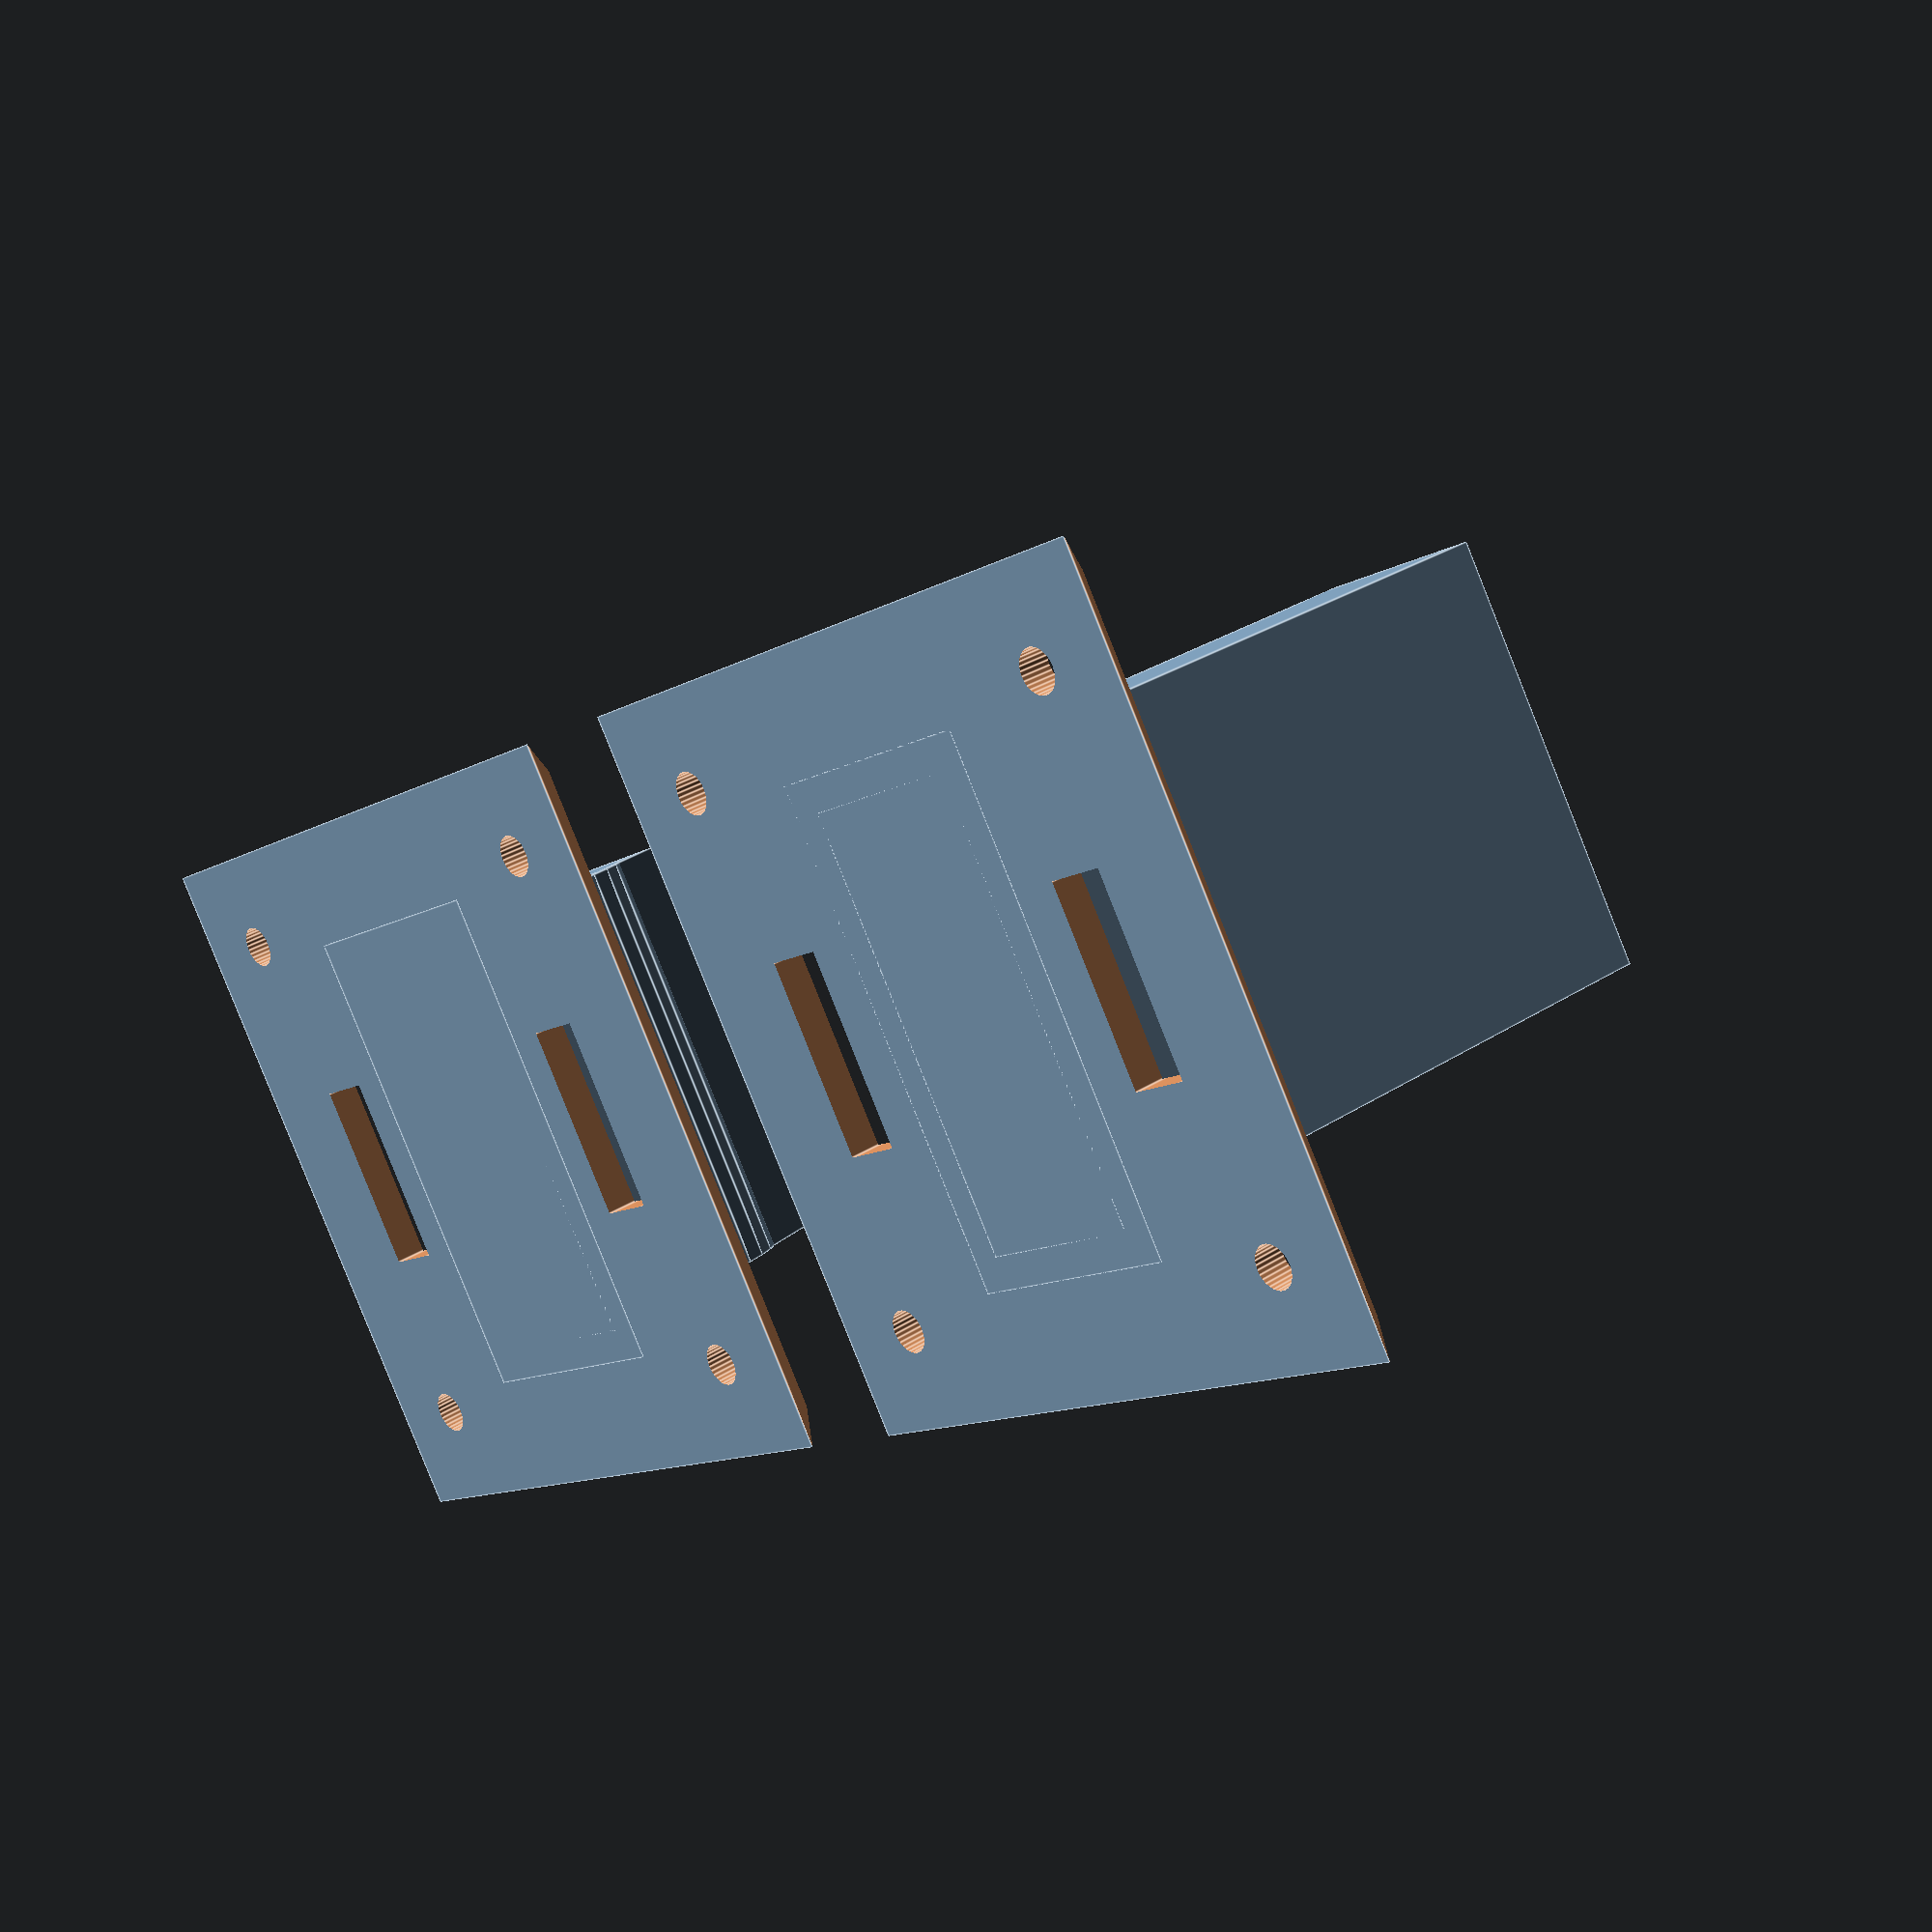
<openscad>
// title      : RoboGen parametric A part
// author     : Alice Concordel
// date     : 01.12.2016

//The parametric part is in two parts, A and B. They should be printed  as two parts then assembled with glue.
parametricJointPartA(0.03,0,0); //the first parameter is the length of the joint, the second parameter is the angle beta (only for non-planar robots)
translate([40, 0, 0]) parametricJointPartB(0,20,0); //the parameter is the angle of the parametric part

module parametricJointPartA(length, alpha, beta)
{
//plate parameters
	lengthSlide = 34;
	widthSlide = 34;
	heightSlide = 1.5;

	radiusHole = 1;

//wire hole parameters
	lengthWire = 3;
	widthWire = 9;
	heightWire = heightSlide;

//shaft part parameters
	lengthShaft = 20;
	widthShaft = 9;

// apply transformations to the parameter
length = length*1000; //convert to mm
	union()
	{
		difference()
		{
			// starting plate
			cube([lengthSlide,widthSlide,heightSlide]);
		
			union()
			{
			// chamfer the edges
				rotate ([0,-45,0]) cube([3,widthSlide,3]);
				rotate([45,0,0]) cube([lengthSlide,3,3]);
				translate([lengthSlide,0,0]) rotate([0,-45,0]) cube([3,widthSlide,3]);
				translate([0,widthSlide,0]) rotate([45,0,0]) cube([lengthSlide,3,3]);

			// holes in the plate
					//round
				translate([4.5,4.5,-0.5]) cylinder(r = radiusHole, h = heightSlide+1, $fn = 30);
				translate([lengthSlide-4.5,4.5,-0.5]) cylinder(r = radiusHole, h = heightSlide+1, $fn = 30);
				translate([4.5,widthSlide-4.5,-0.5]) cylinder(r = radiusHole, h = heightSlide+1, $fn = 30);
				translate([lengthSlide-4.5,widthSlide-4.5,-0.5]) cylinder(r = radiusHole, h = heightSlide+1, $fn = 30);
					
					//rectangular holes (only present if the shaft is not rotated)
				if(beta == 0){
				translate([7-lengthWire/2,widthSlide/2-widthWire/2,-0.5]) cube([lengthWire,widthWire,heightSlide+1]);
				translate([lengthSlide-7-lengthWire/2,widthSlide/2-widthWire/2,-0.5]) cube([lengthWire,widthWire,heightSlide+1]);
				}
			}
		}

	//the shaft
		//========================== beta paramter below: rotates the whole thing if needed
		translate([lengthSlide/2,widthSlide/2,0]) rotate([0,0,beta]) translate([-lengthSlide/2,-widthSlide/2,0]) 
	union()
	{
		//main long part 
		//========================== length parameter below
			difference()
			{
			translate([lengthSlide/2-widthShaft/2,widthSlide/2-lengthShaft/2,0]) cube([widthShaft,lengthShaft,length+heightSlide]);
			translate([lengthSlide/2-(widthShaft-4)/2,widthSlide/2-(lengthShaft-4)/2,heightSlide]) cube([widthShaft-4,lengthShaft-4,length+0.5]);
			}

		//chamfer the edges of the shaft base
			difference()
			{
				translate([lengthSlide/2-(widthShaft+3)/2,widthSlide/2-(lengthShaft+3)/2]) cube([widthShaft+3,lengthShaft+3,3]);
				union()
				{
				translate([lengthSlide/2-widthShaft/2-1.5,0,1.5]) rotate ([0,-45,0]) cube([1.5*sqrt(2),widthSlide,1.5*sqrt(2)]);
				translate([0,widthSlide/2-lengthShaft/2-1.5,1.5]) rotate([45,0,0]) cube([lengthSlide,1.5*sqrt(2),1.5*sqrt(2)]);
				translate([lengthSlide/2+widthShaft/2+1.5,0,1.5]) rotate([0,-45,0]) cube([1.5*sqrt(2),widthSlide,1.5*sqrt(2)]);
				translate([0,widthSlide/2+lengthShaft/2+1.5,1.5]) rotate([45,0,0]) cube([lengthSlide,1.5*sqrt(2),1.5*sqrt(2)]);
				}
			}
		}
	}
}

module parametricJointPartB(length,alpha,beta)
{
//plate parameters
	lengthSlide = 34;
	widthSlide = 34;
	heightSlide = 1.5;
	
	radiusHole = 1;

//wire hole parameters
	lengthWire = 3;
	widthWire = 9;
	heightWire = heightSlide;

//joint base parameters
	lengthBase = 10;
	widthBase = 20;
	heightBase = 6;
	
//cylinder parameters
	radiusCylinderBase = 5;
	heightCylinderBase = 20;
	
//rotating cube top part parameters
	lengthTop = 9;
	widthTop = 20;
	heightTop = 5;
	
	lengthEnd = 4;
	widthEnd = 15;
	heightEnd = 10;
	
	
	union()
	{
		difference()
		{
			// starting plate
			cube([lengthSlide,widthSlide,1.5]);
			
			union()
			{
			// chamfer the edges of the plate
				rotate ([0,-45,0]) cube([3,widthSlide,3]);
				rotate([45,0,0]) cube([lengthSlide,3,3]);
				translate([lengthSlide,0,0]) rotate([0,-45,0]) cube([3,widthSlide,3]);
				translate([0,widthSlide,0]) rotate([45,0,0]) cube([lengthSlide,3,3]);

			// holes in the plate
					//round holes
				translate([4.5,4.5,-0.5]) cylinder(r = radiusHole, h = heightSlide+1, $fn = 30);
				translate([lengthSlide-4.5,4.5,-0.5]) cylinder(r = radiusHole, h = heightSlide+1, $fn = 30);
				translate([4.5,widthSlide-4.5,-0.5]) cylinder(r = radiusHole, h = heightSlide+1, $fn = 30);
				translate([lengthSlide-4.5,widthSlide-4.5,-0.5]) cylinder(r = radiusHole, h = heightSlide+1, $fn = 30);
				
					//rectangular wire holes
				translate([7-lengthWire/2,widthSlide/2-widthWire/2,-0.5]) cube([lengthWire,widthWire,heightWire+1]);
				translate([lengthSlide-7-lengthWire/2,widthSlide/2-widthWire/2,-0.5]) cube([lengthWire,widthWire,heightWire+1]);
			}
		}
		// base of shaft part
		translate([lengthSlide/2-10/2,widthSlide/2-20/2,0]) cube([lengthBase,widthBase,heightBase+heightSlide]);
	
		//chamfer the edges of the shaft base
		difference()
		{
			translate([lengthSlide/2-(lengthBase+3)/2,widthSlide/2-(widthBase+3)/2]) cube([lengthBase+3,widthBase+3,3]);
			union()
			{
			translate([lengthSlide/2-lengthBase/2-heightSlide,0,heightSlide]) rotate ([0,-45,0]) cube([heightSlide*sqrt(2),34,heightSlide*sqrt(2)]);
			translate([0,widthSlide/2-widthBase/2-heightSlide,heightSlide]) rotate([45,0,0]) cube([lengthSlide,heightSlide*sqrt(2),heightSlide*sqrt(2)]);
			translate([lengthSlide/2+lengthBase/2+heightSlide,0,heightSlide]) rotate([0,-45,0]) cube([heightSlide*sqrt(2),34,heightSlide*sqrt(2)]);
			translate([0,widthSlide/2+widthBase/2+heightSlide,heightSlide]) rotate([45,0,0]) cube([lengthSlide,heightSlide*sqrt(2),heightSlide*sqrt(2)]);
			}
		}

		// cylinder or rounded part
		translate([lengthSlide/2,widthSlide/2-heightCylinderBase/2,heightBase+heightSlide]) rotate([-90,0,0]) cylinder(r = radiusCylinderBase, h = heightCylinderBase, $fn = 30);
		
		// next part of join = Box over one smaller Box
		//========================== angle parameter below
		translate([lengthSlide/2,widthSlide/2-widthTop/2,heightSlide+heightBase]) rotate([0,alpha,0]) translate([-lengthTop/2,0,0]) cube([lengthTop,widthTop,heightTop]);
		translate([lengthSlide/2,widthSlide/2-widthEnd/2,heightSlide+heightBase]) rotate([0,alpha,0]) translate([-lengthEnd/2,0,0]) cube([lengthEnd,widthEnd,heightEnd+heightTop]);
	}
}

</openscad>
<views>
elev=150.0 azim=212.6 roll=313.4 proj=p view=edges
</views>
